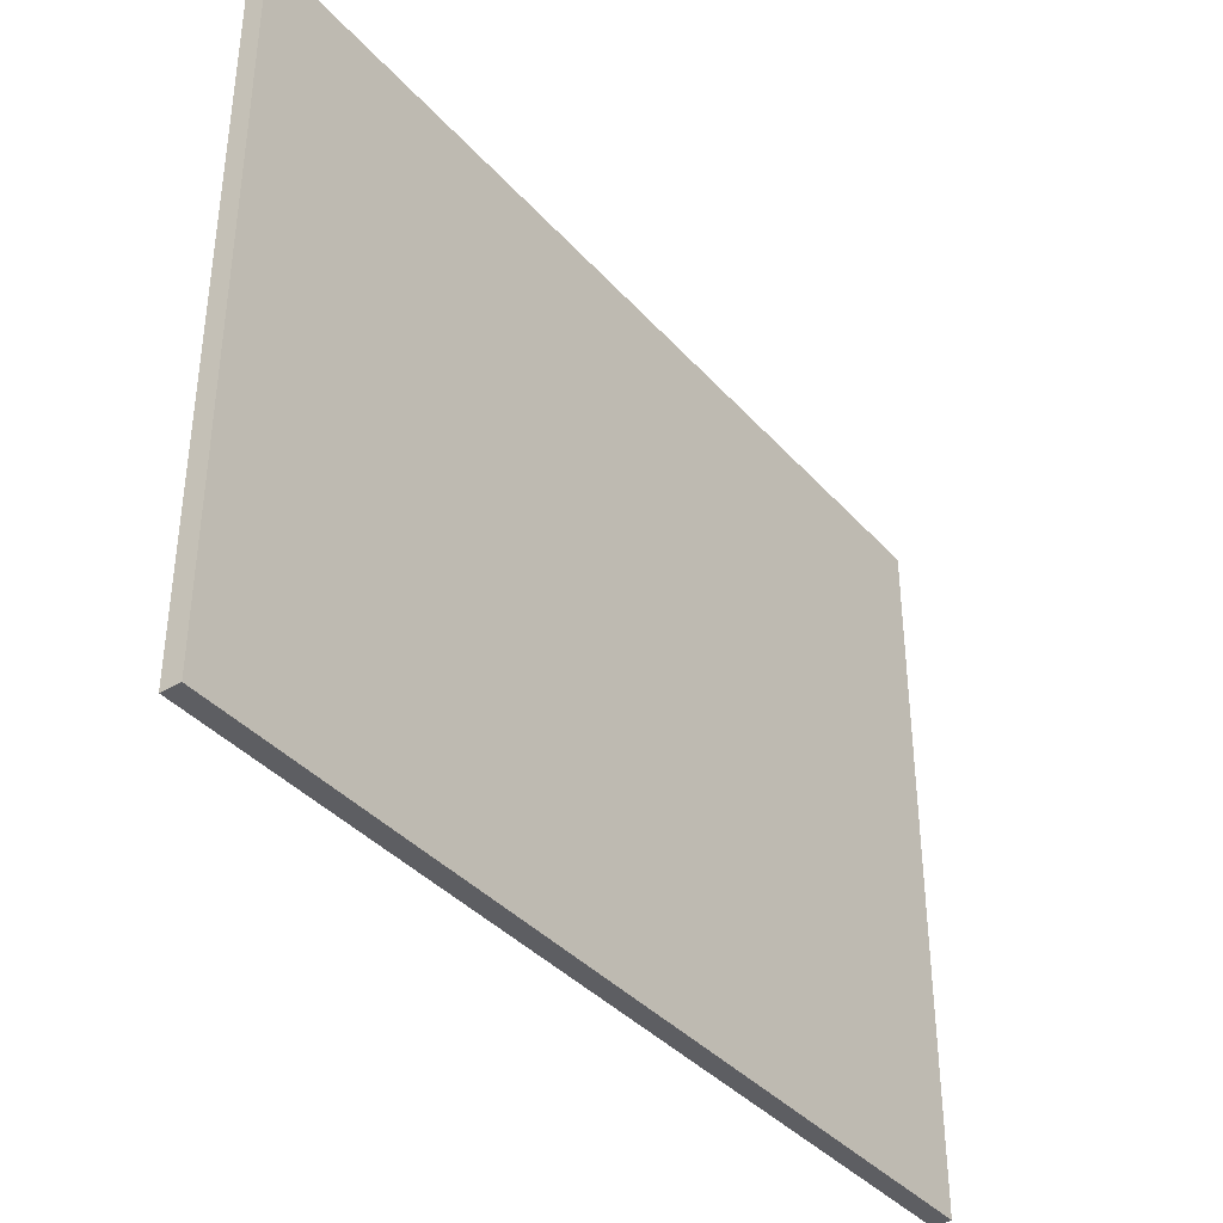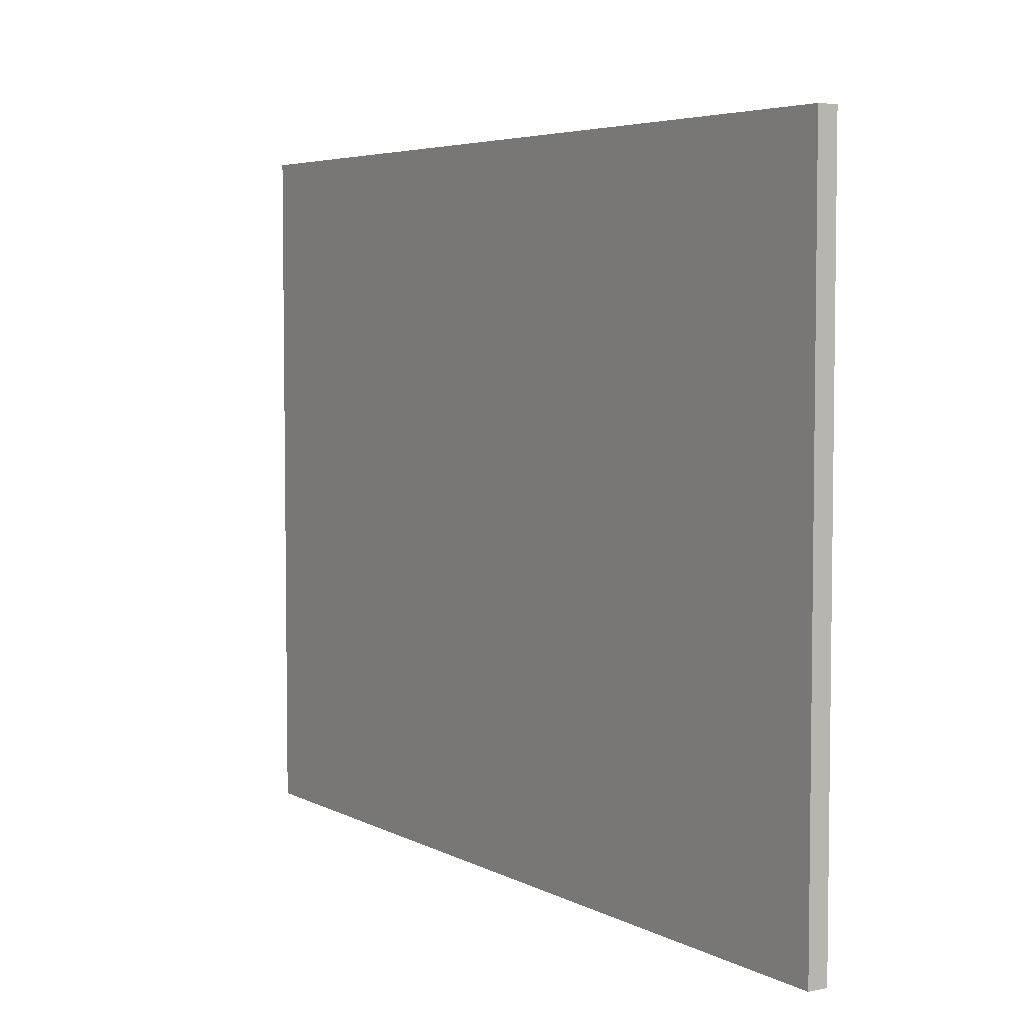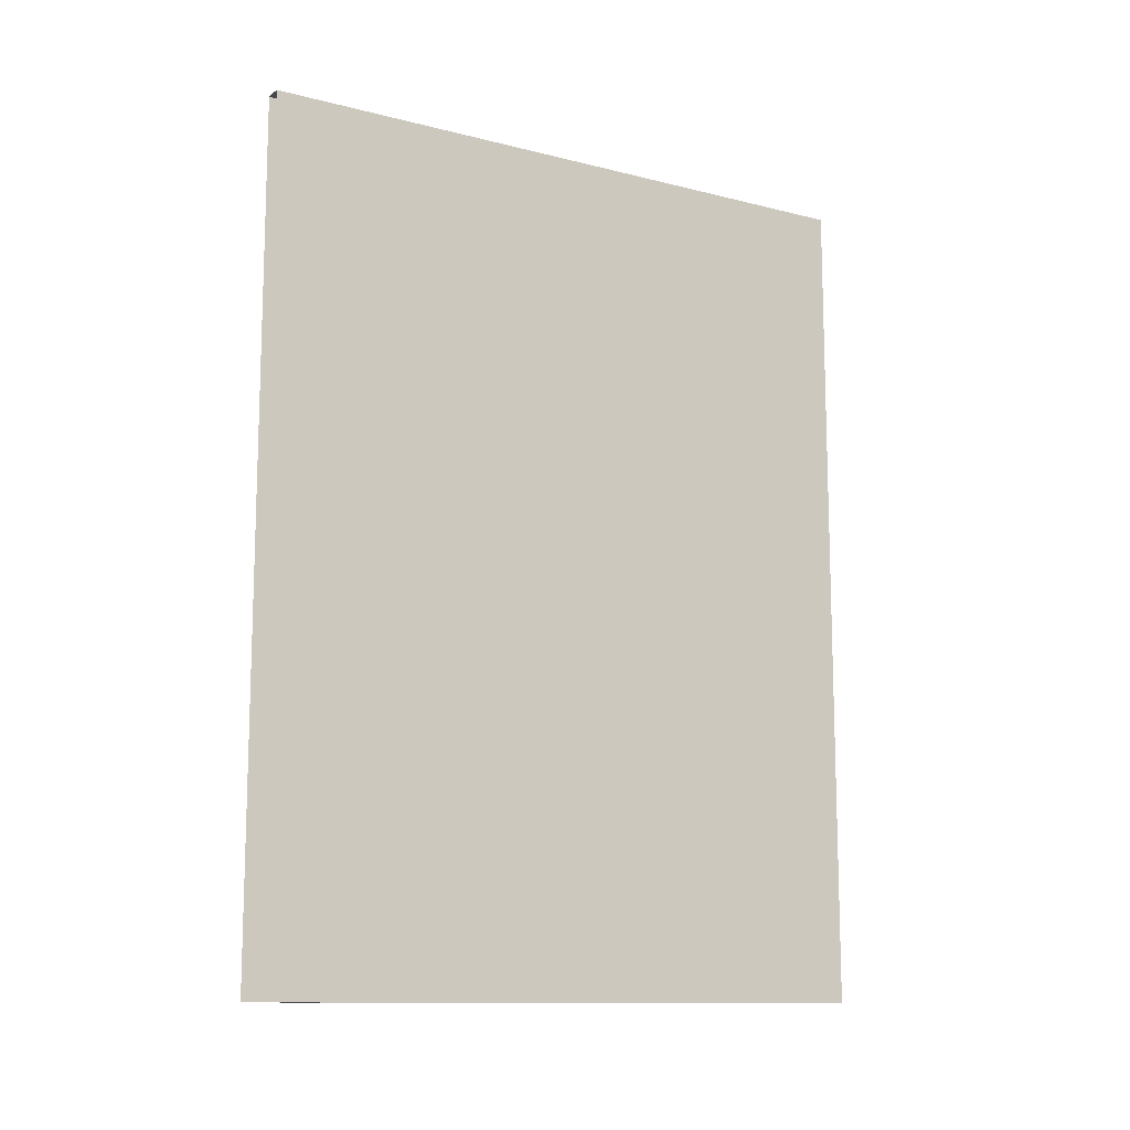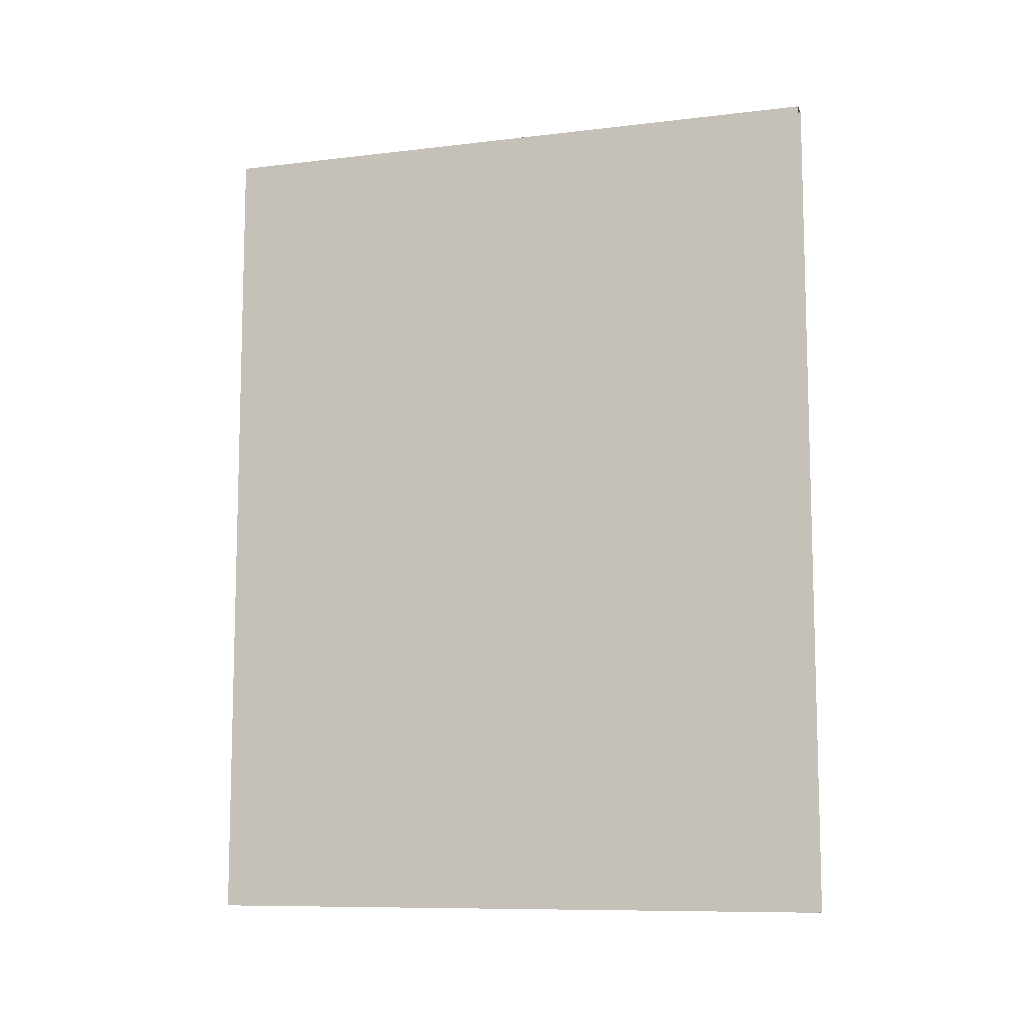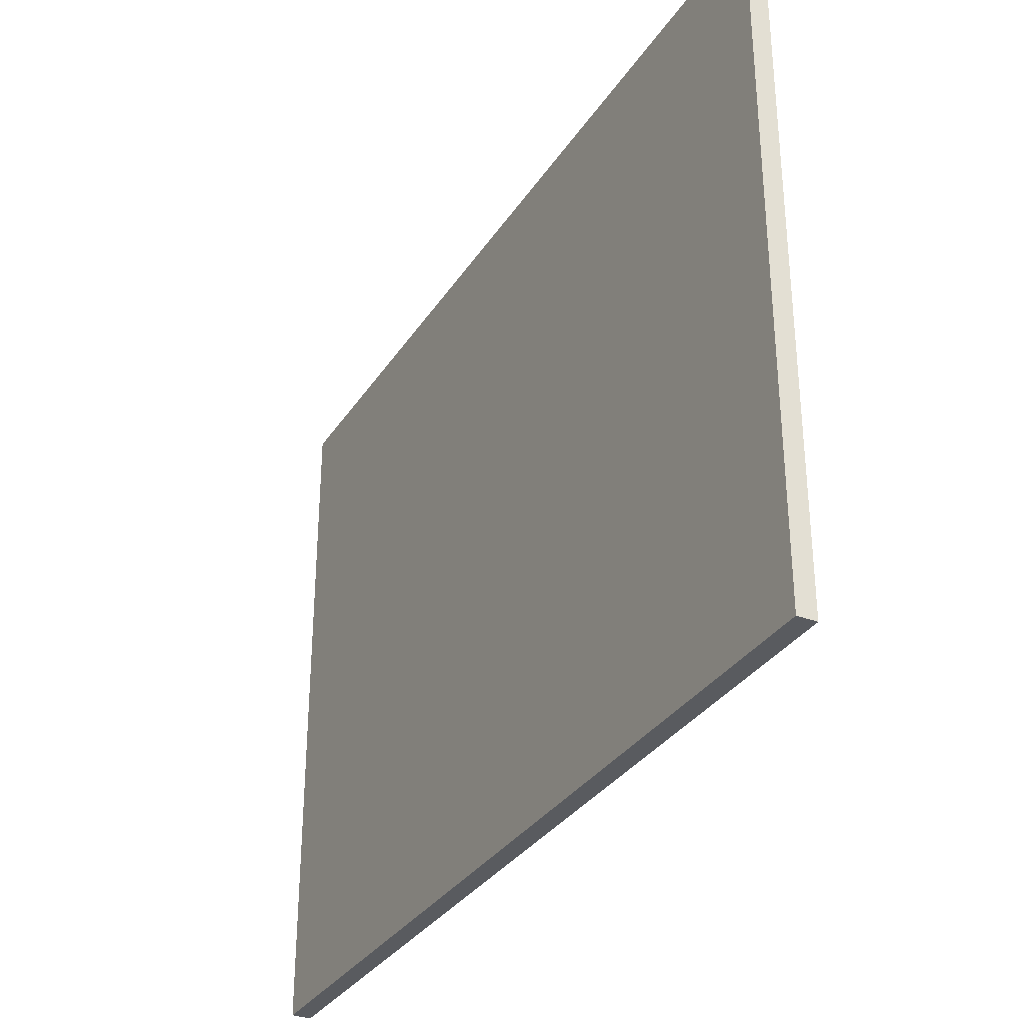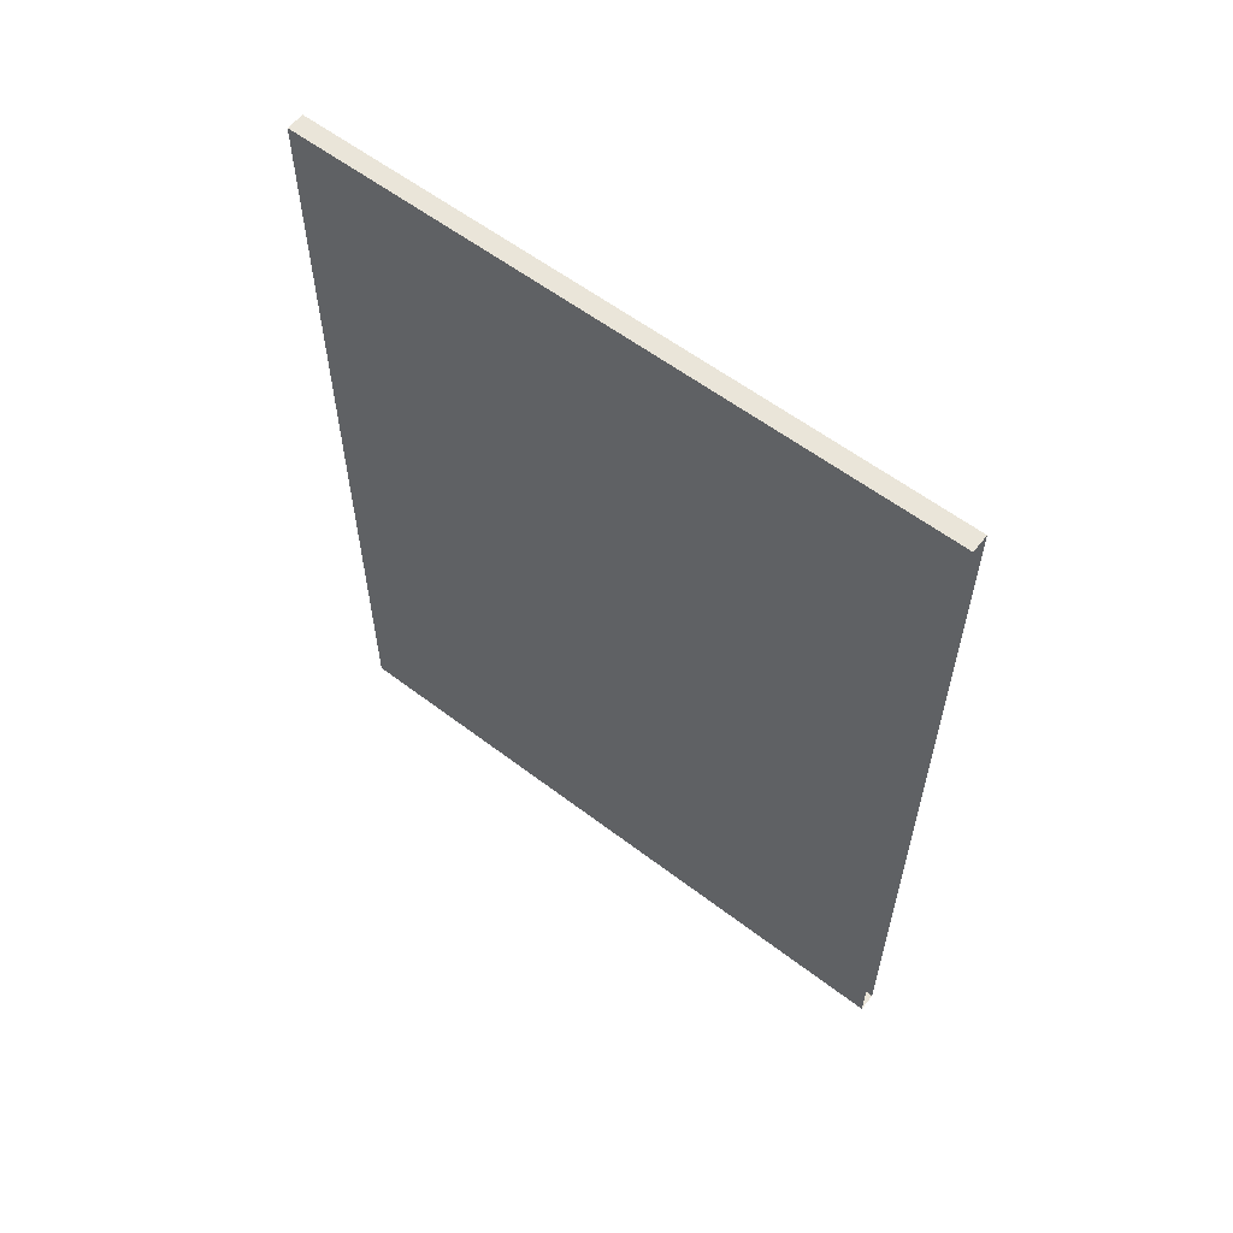
<metadata>
{"format":"obj","ext":"obj","renderer":"f3d","projection":"perspective","resolution":1024,"background":"white","views":[{"elev":-38.3,"azim":36.4,"up":"+Z"},{"elev":4.9,"azim":-32.3,"up":"+Z"},{"elev":-12.0,"azim":59.0,"up":"+Y"},{"elev":-9.6,"azim":-72.6,"up":"+Y"},{"elev":-32.6,"azim":152.1,"up":"+Z"},{"elev":58.4,"azim":-51.8,"up":"+Y"}]}
</metadata>
<code>
o E1_1/E1/mesh7/mesh7-geometry#mesh7-geometry
v 0.39 -0.3856 -0.544
v 0.3679 -0.3856 -0.544
v 0.39 0.6527 -0.544
v 0.39 -0.3856 0.2513
v 0.3679 0.6527 -0.544
v 0.3679 -0.3856 0.2513
v 0.3679 0.6527 0.2513
v 0.39 0.6527 0.2513
f 1 2 3
f 1 4 2
f 5 3 2
f 6 2 4
f 5 7 3
f 5 2 7
f 6 7 2
f 8 3 7
f 3 2 1
f 2 4 1
f 2 3 5
f 4 3 1
f 4 2 6
f 3 7 5
f 7 2 5
f 3 4 8
f 2 7 6
f 7 3 8
f 1 3 4
f 8 4 3

</code>
